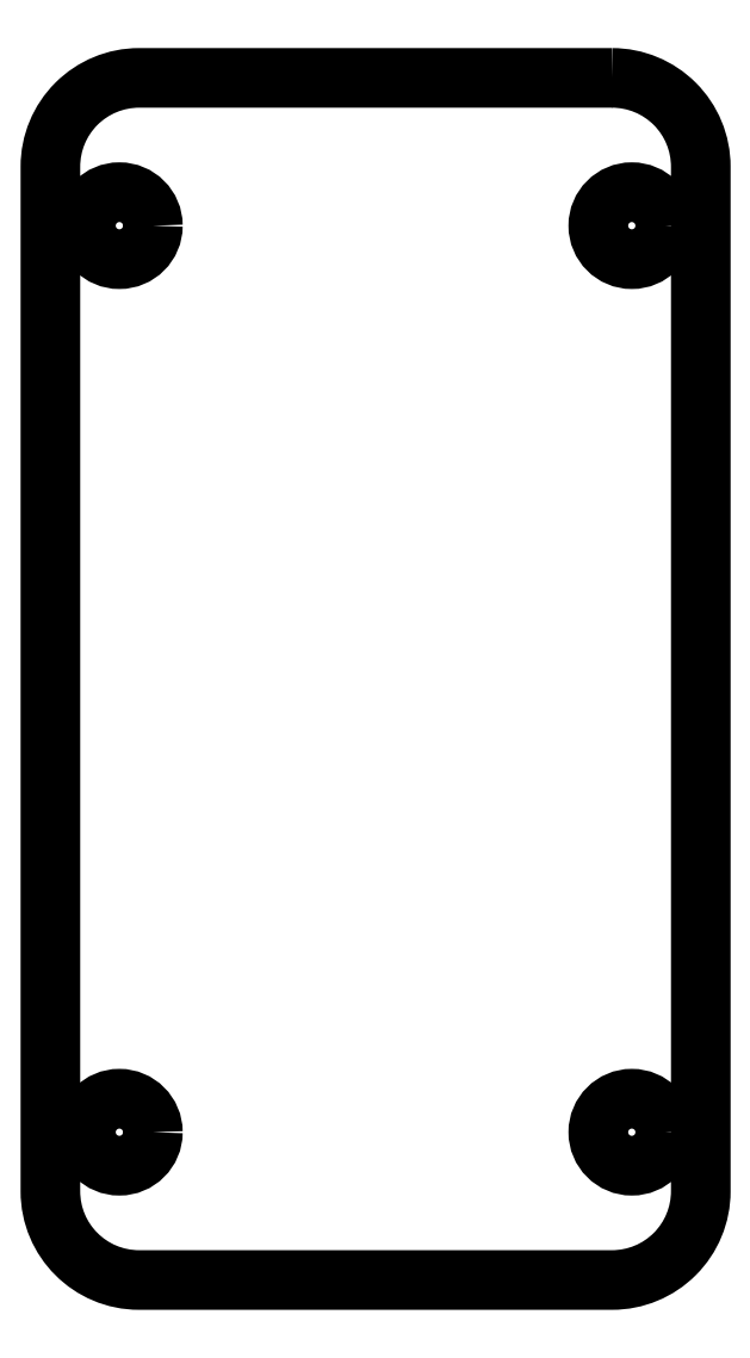
<metadata>
{"format":"dxf","ext":"dxf","renderer":"ezdxf+matplotlib","layout":"modelspace","background":"white","min_lineweight":24,"dpi":150}
</metadata>
<code>
0
SECTION
2
ENTITIES
0
CIRCLE
8
0
10
-13
20
-125.3
30
0
40
1.7
0
CIRCLE
8
0
10
13
20
-125.3
30
0
40
1.7
0
CIRCLE
8
0
10
13
20
-79.3
30
0
40
1.7
0
CIRCLE
8
0
10
-13
20
-79.3
30
0
40
1.7
0
LWPOLYLINE
8
0
90
8
70
1
43
0
10
12
20
-71.8
42
-0.4142
10
16.5
20
-76.3
10
16.5
20
-128.3
42
-0.4142
10
12
20
-132.8
10
-12
20
-132.8
42
-0.4142
10
-16.5
20
-128.3
10
-16.5
20
-76.3
42
-0.4142
10
-12
20
-71.8
0
ENDSEC
0
EOF

</code>
